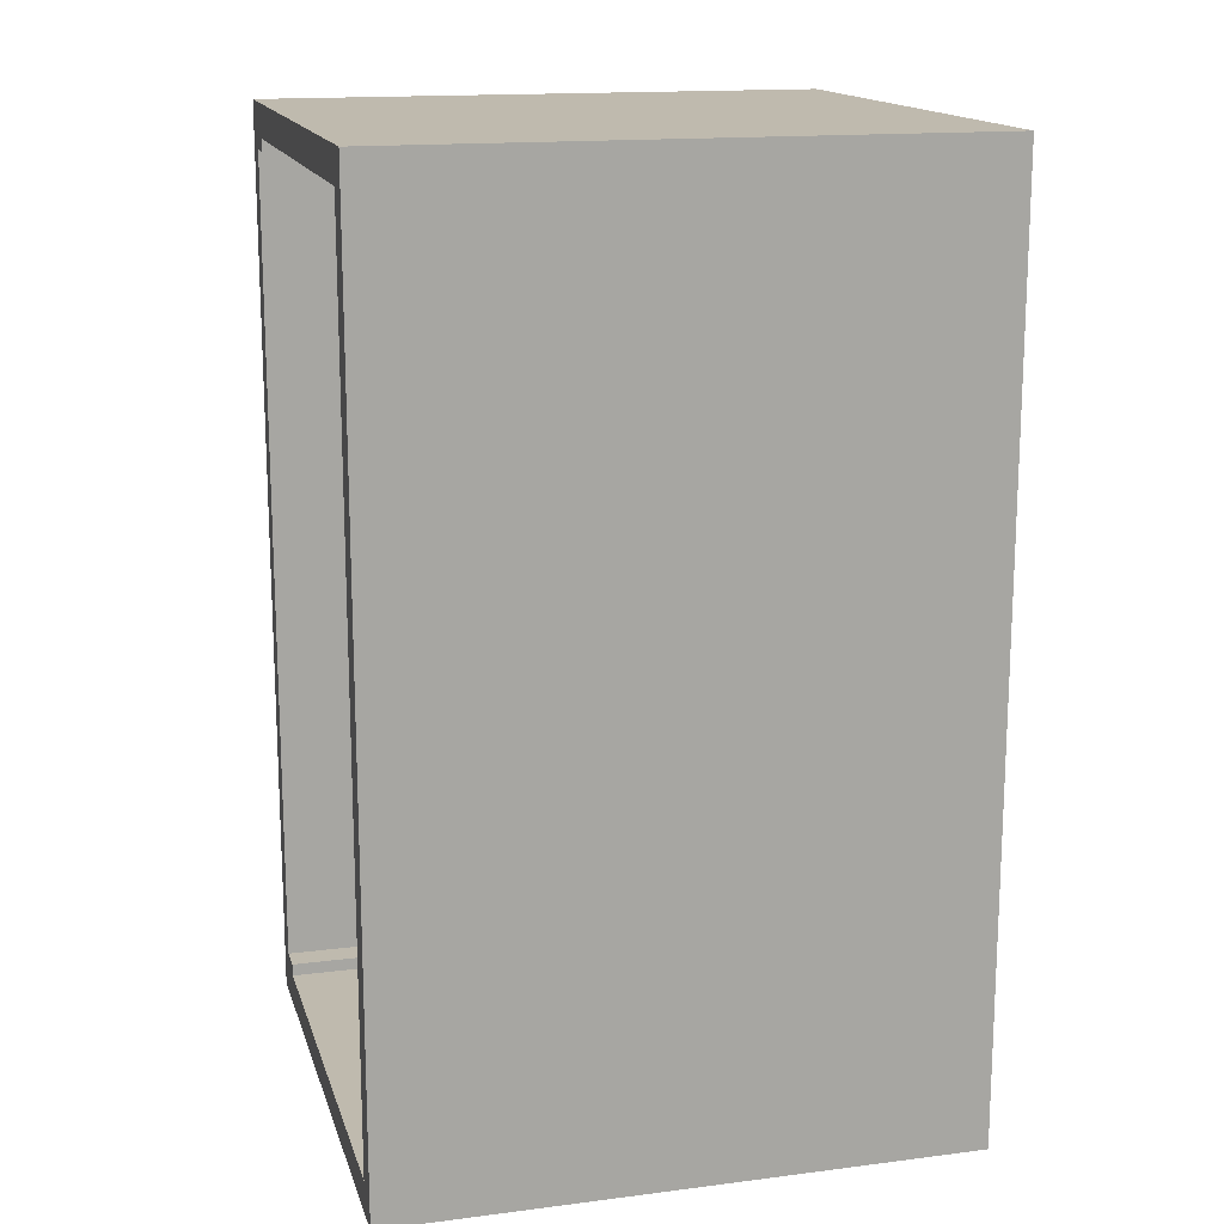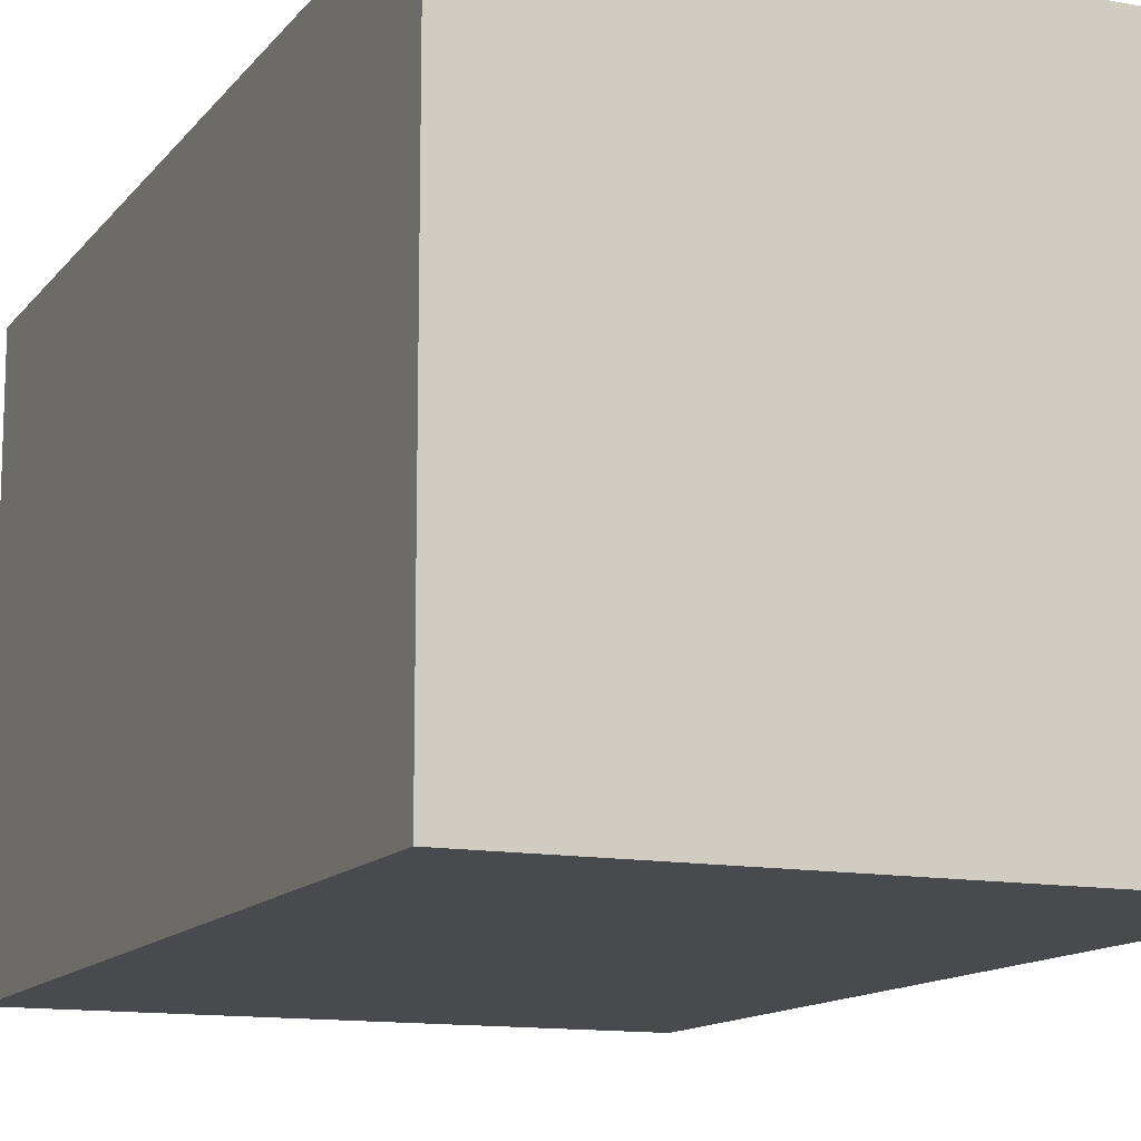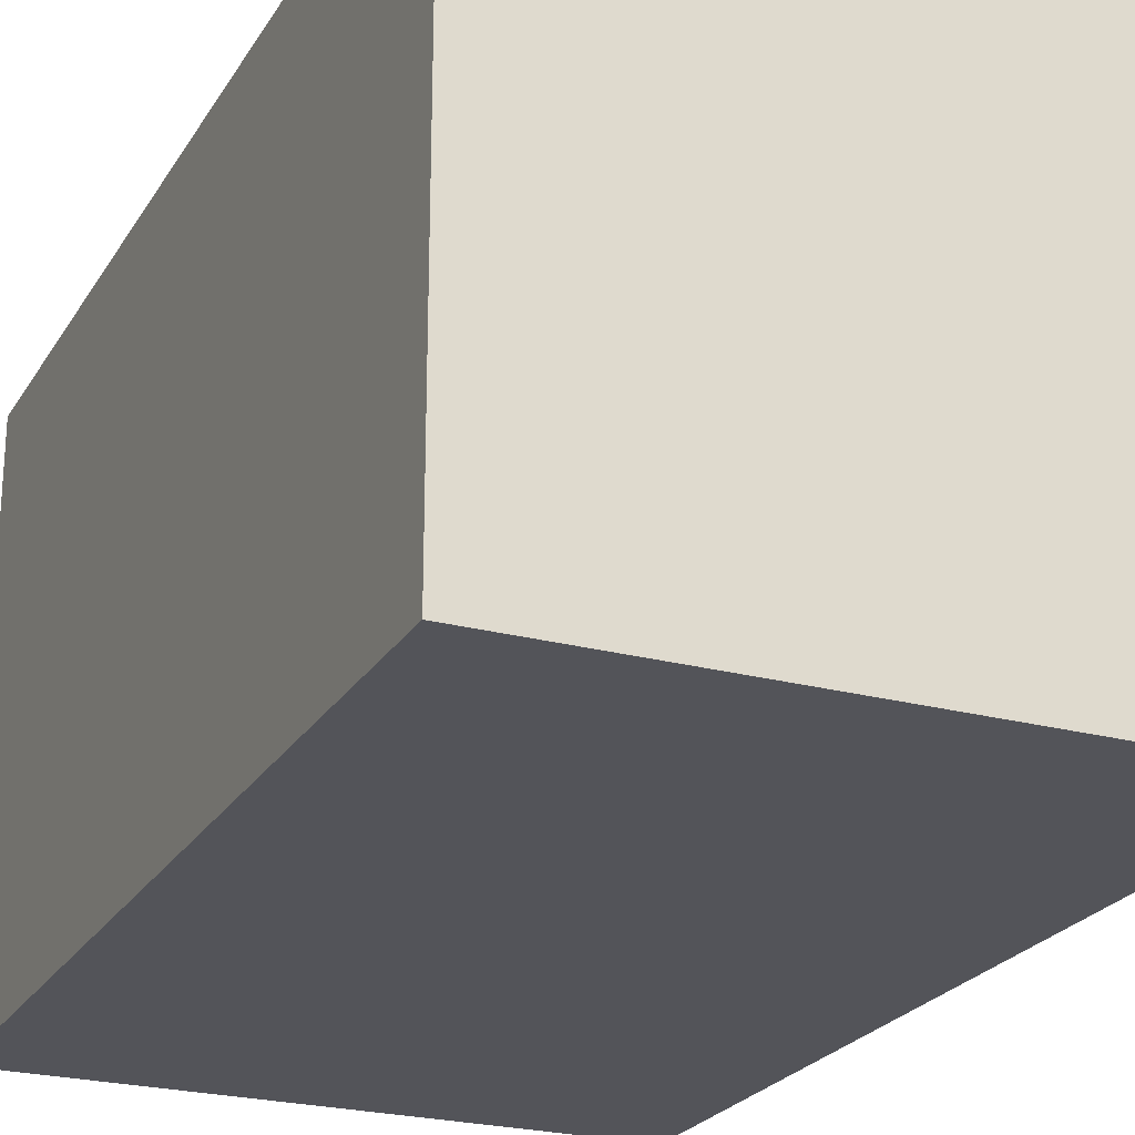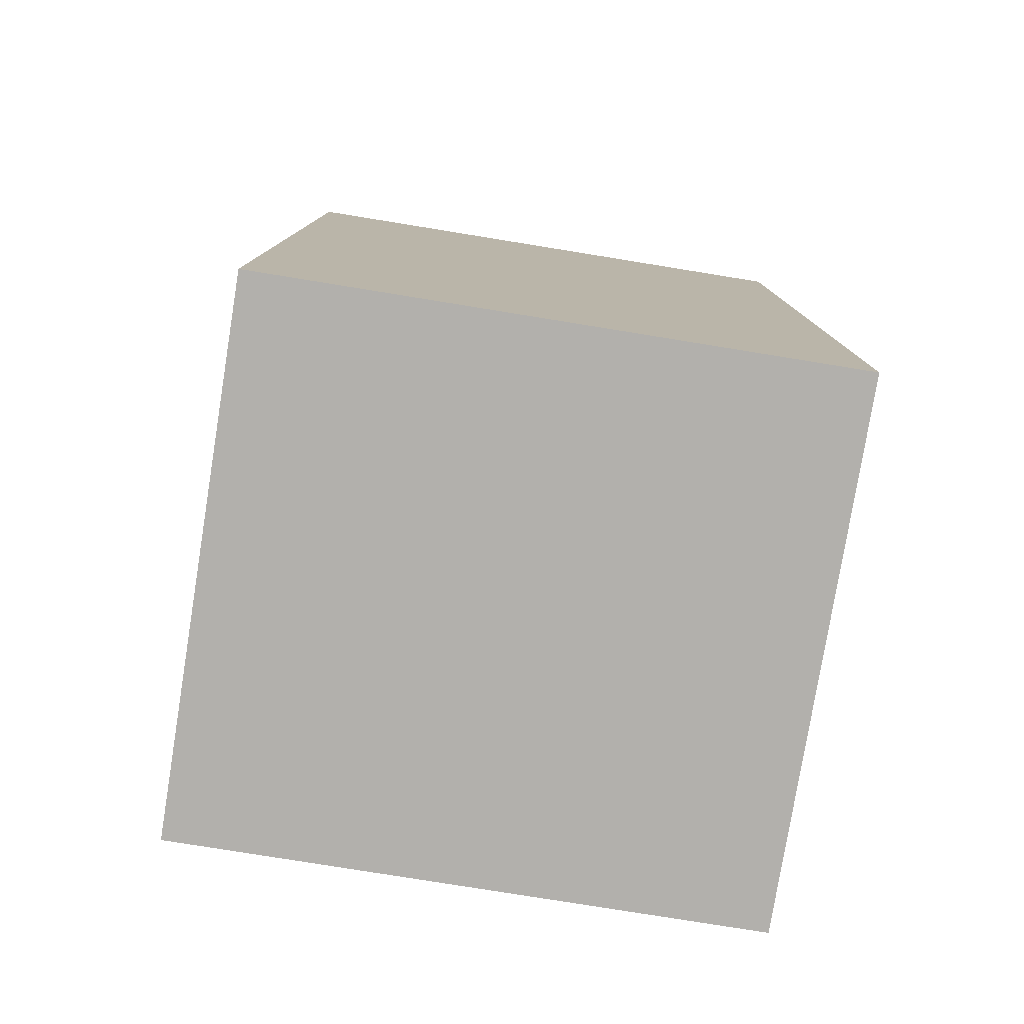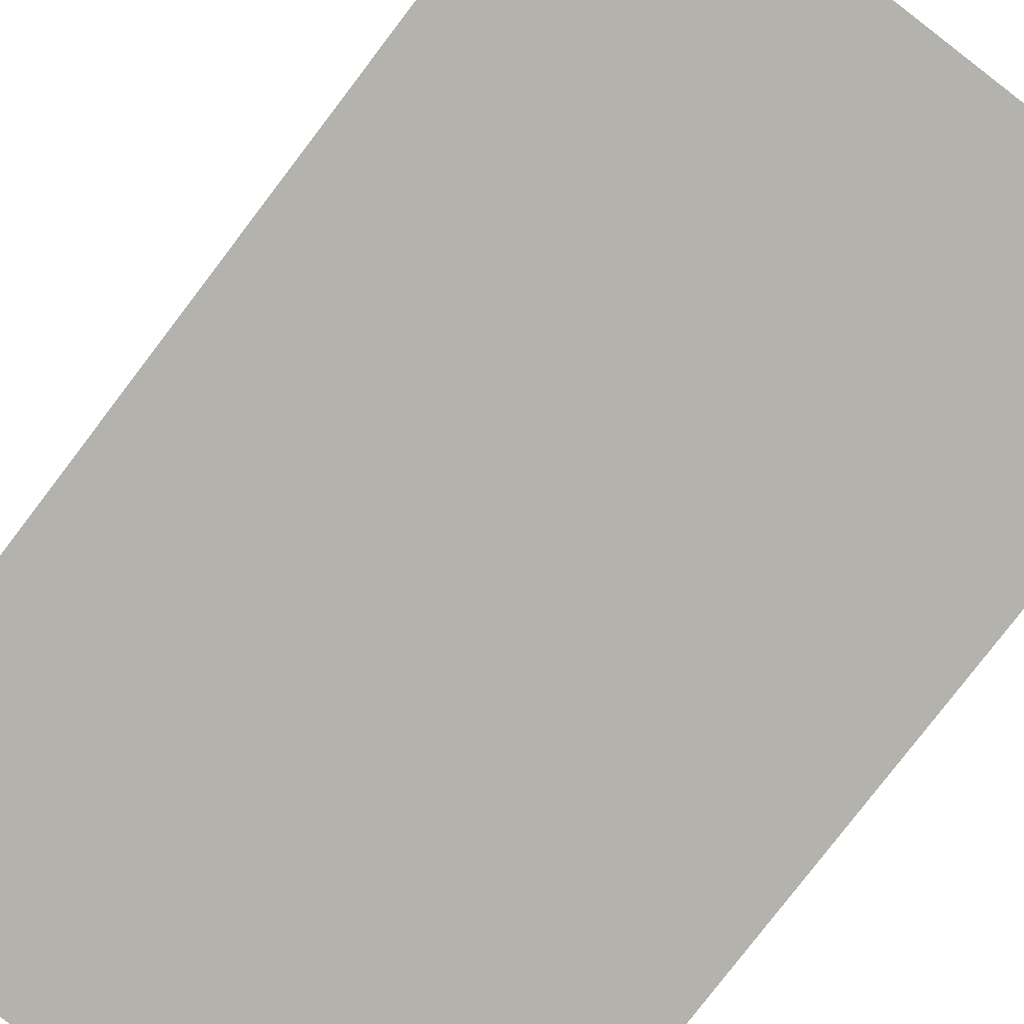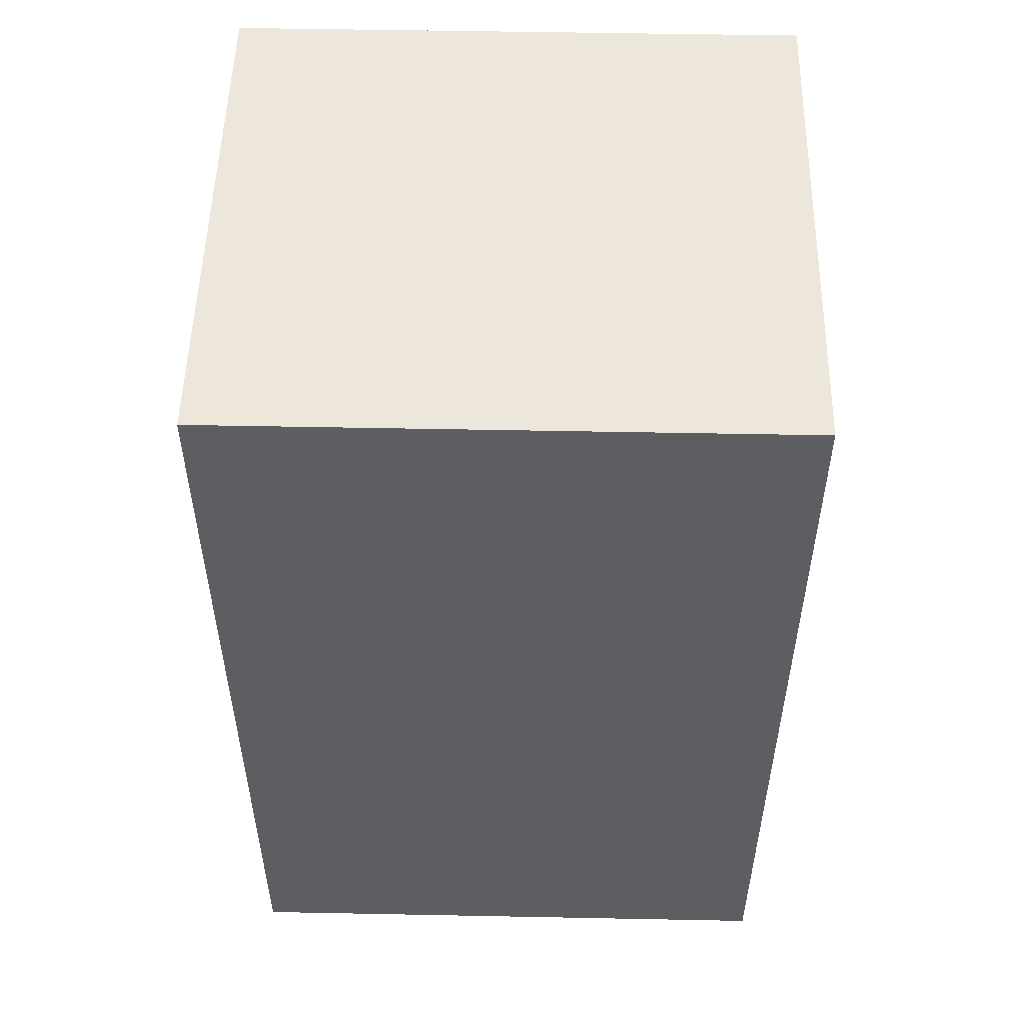
<metadata>
{"format":"obj","ext":"obj","renderer":"f3d","projection":"perspective","resolution":1024,"background":"white","views":[{"elev":15.6,"azim":165.1,"up":"+Z"},{"elev":-12.8,"azim":-23.3,"up":"+Y"},{"elev":-23.9,"azim":-24.0,"up":"+Y"},{"elev":-78.7,"azim":-9.2,"up":"+Z"},{"elev":-79.6,"azim":142.6,"up":"+Y"},{"elev":52.2,"azim":-178.8,"up":"+Z"}]}
</metadata>
<code>
o Cube.001
v -2.303 -0.3824 3.705
v -2.303 -0.3824 -3.705
v 2.303 -0.3824 -3.705
v 2.303 -0.3824 3.705
v -2.303 -0.1297 -3.705
v 2.303 -0.1297 -3.705
v 2.303 0.06868 -3.442
v 2.303 -0.1661 -3.442
v 2.303 3.916 3.705
v 2.303 3.916 -3.705
v -2.303 3.916 -3.705
v -2.303 3.916 3.705
v -2.303 -0.1297 3.705
v 2.303 -0.1297 3.705
v 2.303 3.687 3.442
v -1.851 3.687 3.442
v -1.851 3.687 -3.442
v 2.303 3.687 -3.442
v 2.303 -0.1661 3.442
v 2.303 2.27 3.705
v 2.303 2.265 3.442
v -1.851 -0.1661 -3.442
v -1.72 -0.1661 -3.339
v -1.726 -0.1661 3.338
v -1.851 -0.1661 3.442
v -1.723 -0.1661 -3.342
v -1.723 0.06868 -3.342
v -1.851 0.06868 -3.442
v -1.851 2.265 3.442
v 2.303 0.06867 3.442
v 2.303 0.06867 3.342
v -1.723 0.06867 3.342
v -1.851 0.06867 3.442
v 2.303 2.265 -3.442
v -1.851 2.265 -3.442
v -2.303 2.27 3.705
v -2.303 2.27 -3.705
v 2.303 2.27 -3.705
v 2.303 -0.1661 3.342
v -1.723 -0.1661 3.342
v 2.303 0.06868 -3.342
v 2.303 -0.1661 -3.342
v -1.72 0.06868 -3.339
v -1.726 0.06867 3.338
f 1 2 3 4
f 5 6 3 2
f 6 7 8 3
f 9 10 11 12
f 13 5 2 1
f 14 13 1 4
f 15 16 17 18
f 9 15 18 10
f 3 8 19 4
f 20 21 15 9
f 22 23 24 25
f 8 22 25 19
f 22 26 27 28
f 21 29 16 15
f 30 31 32 33
f 34 35 28 7
f 35 29 33 28
f 4 19 30 14
f 20 36 13 14
f 36 37 5 13
f 38 34 7 6
f 37 38 6 5
f 39 40 32 31
f 25 40 39 19
f 33 32 40 25
f 19 39 31 30
f 41 27 26 42
f 28 27 41 7
f 7 41 42 8
f 8 42 26 22
f 43 44 24 23
f 28 43 23 22
f 25 24 44 33
f 33 44 43 28
f 11 10 38 37
f 10 18 34 38
f 12 11 37 36
f 9 12 36 20
f 17 16 29 35
f 18 17 35 34
f 30 33 29 21
f 14 30 21 20

</code>
